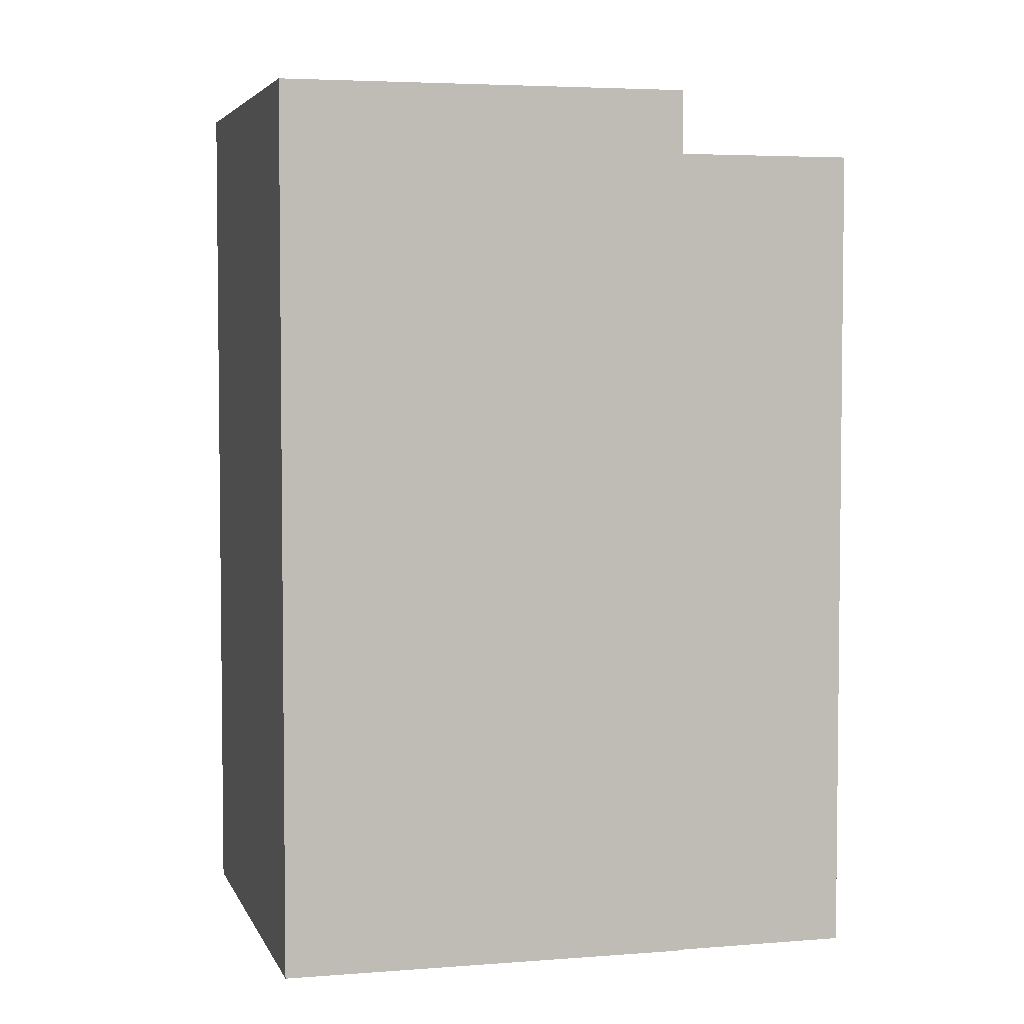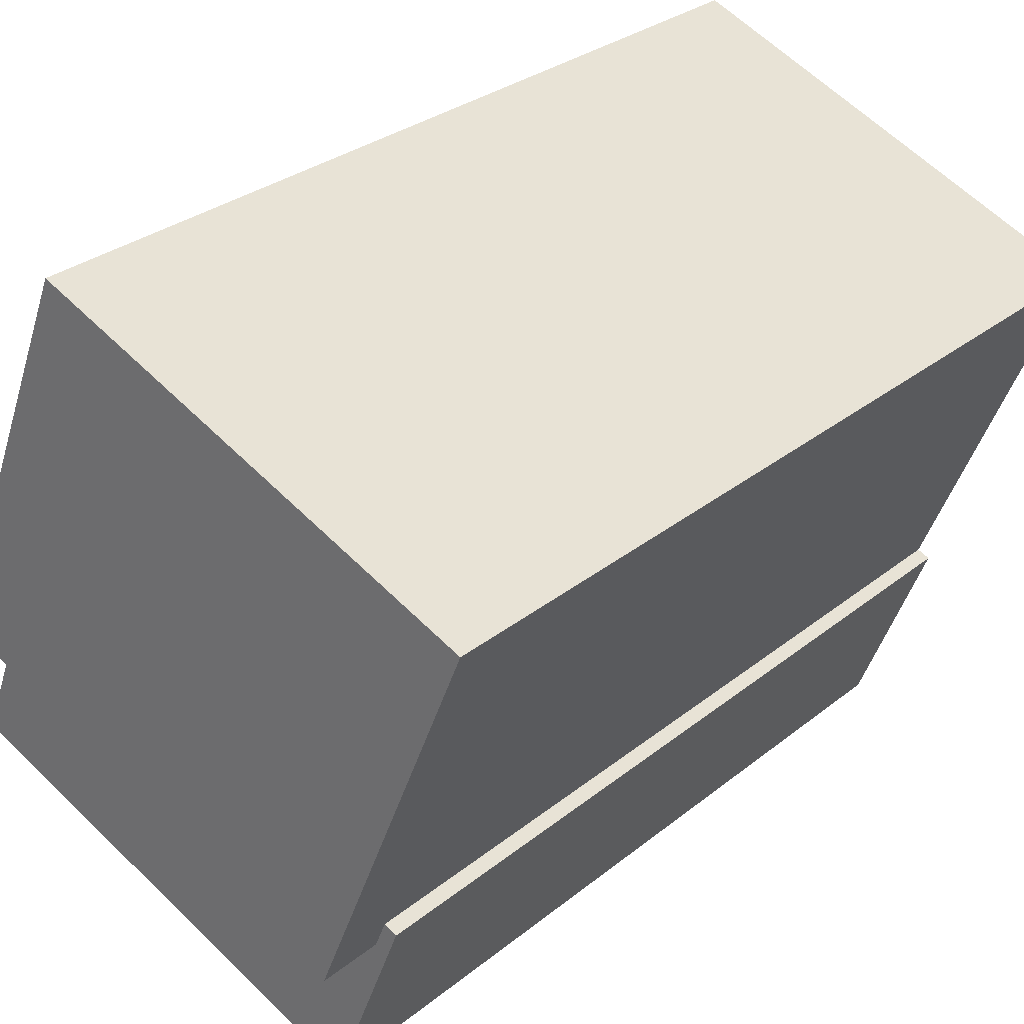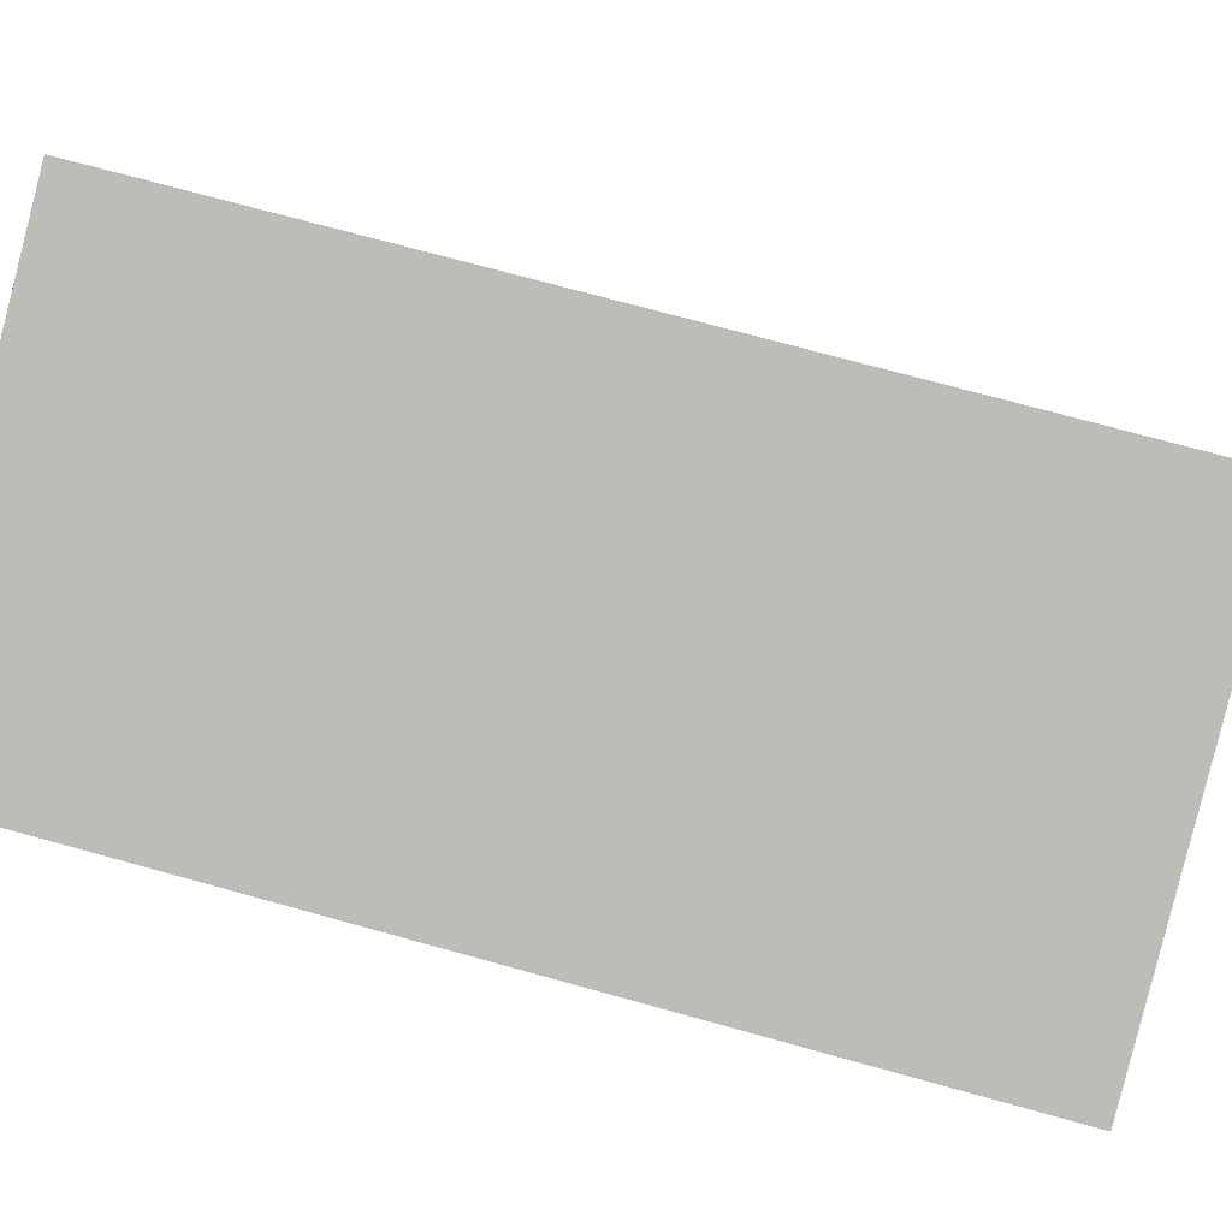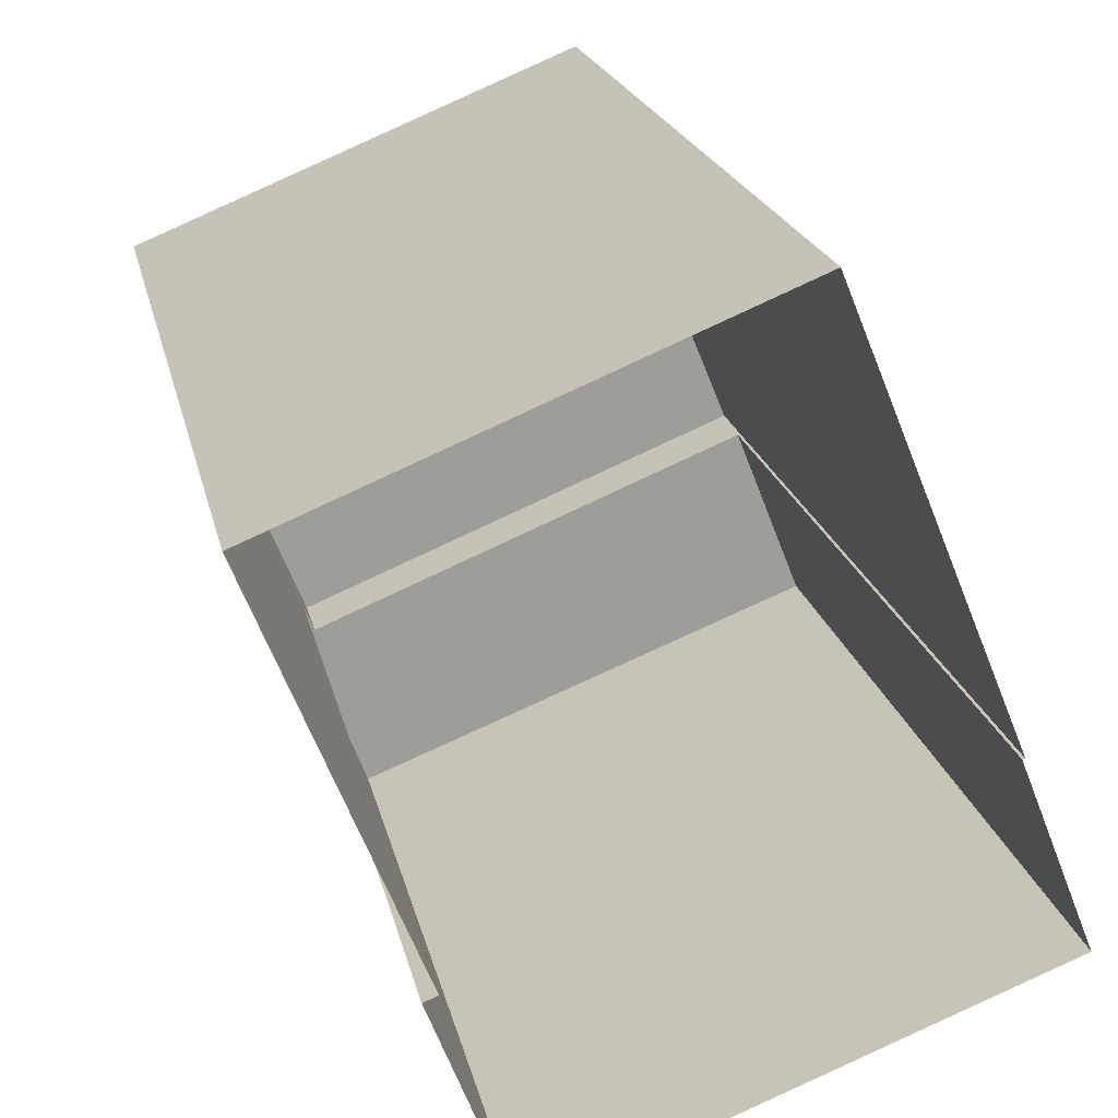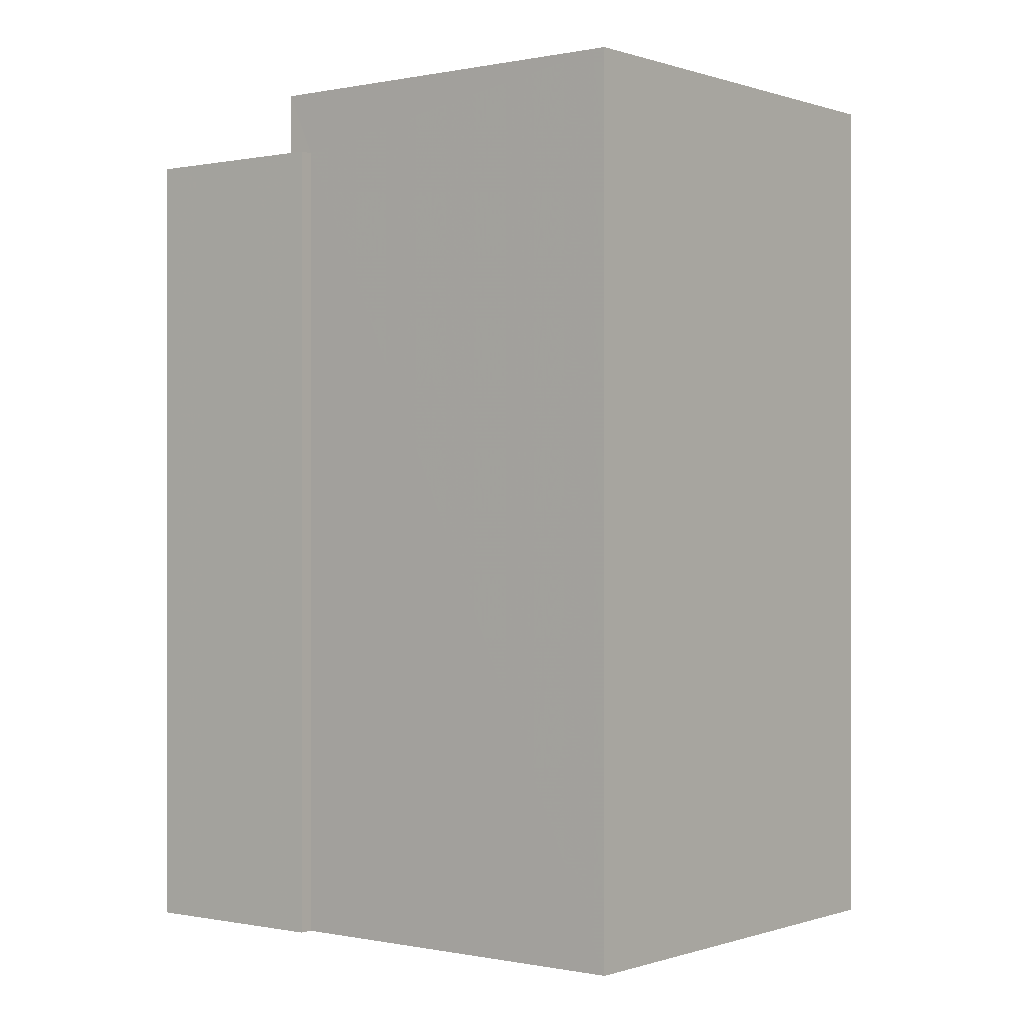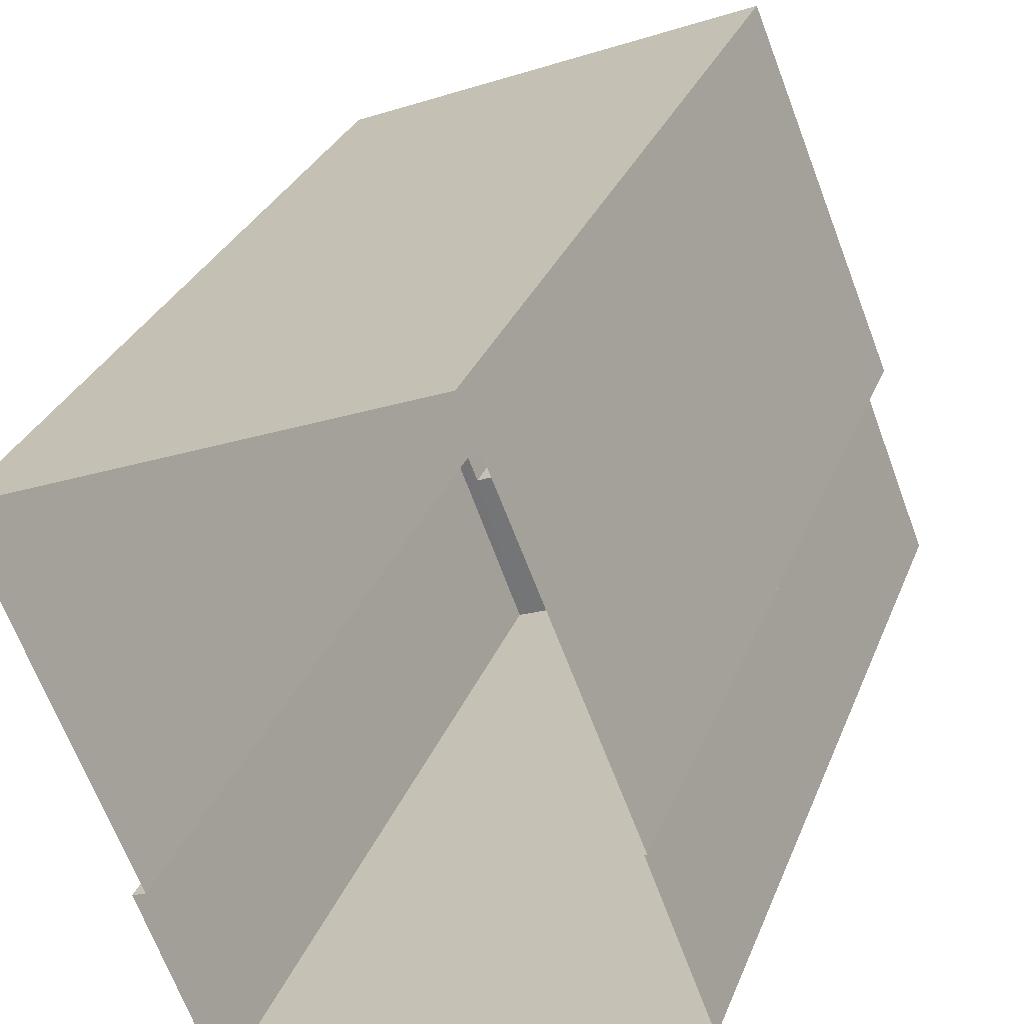
<metadata>
{"format":"obj","ext":"obj","renderer":"f3d","projection":"perspective","resolution":1024,"background":"white","views":[{"elev":4.3,"azim":-126.9,"up":"+Z"},{"elev":29.3,"azim":40.2,"up":"+Y"},{"elev":72.2,"azim":105.5,"up":"+Y"},{"elev":19.8,"azim":168.4,"up":"+Y"},{"elev":-0.1,"azim":106.1,"up":"+Z"},{"elev":29.8,"azim":-161.2,"up":"+Y"}]}
</metadata>
<code>
v -1.162e+04 -3.395e+04 29.7
v -1.162e+04 -3.395e+04 29.7
v -1.162e+04 -3.395e+04 29.7
v -1.162e+04 -3.395e+04 29.7
v -1.162e+04 -3.394e+04 29.7
v -1.162e+04 -3.394e+04 29.7
v -1.162e+04 -3.394e+04 29.7
v -1.161e+04 -3.394e+04 29.7
v -1.162e+04 -3.395e+04 39.07
v -1.162e+04 -3.395e+04 39.07
v -1.162e+04 -3.395e+04 39.07
v -1.162e+04 -3.395e+04 39.07
v -1.162e+04 -3.395e+04 39.07
v -1.162e+04 -3.394e+04 39.07
v -1.162e+04 -3.394e+04 39.8
v -1.162e+04 -3.395e+04 39.8
v -1.161e+04 -3.394e+04 39.8
v -1.162e+04 -3.394e+04 39.8
f 1 2 3
f 4 1 3
f 5 6 7
f 2 5 3
f 8 3 7
f 3 5 7
f 9 10 11
f 11 10 12
f 9 13 10
f 12 10 14
f 15 16 17
f 18 15 17
f 4 11 1
f 4 9 11
f 12 2 1
f 11 12 1
f 5 2 12
f 14 5 12
f 13 9 4
f 3 13 4
f 16 13 17
f 17 13 8
f 16 10 13
f 8 13 3
f 10 16 14
f 5 14 6
f 6 14 15
f 14 16 15
f 15 18 7
f 6 15 7
f 18 8 7
f 18 17 8

</code>
